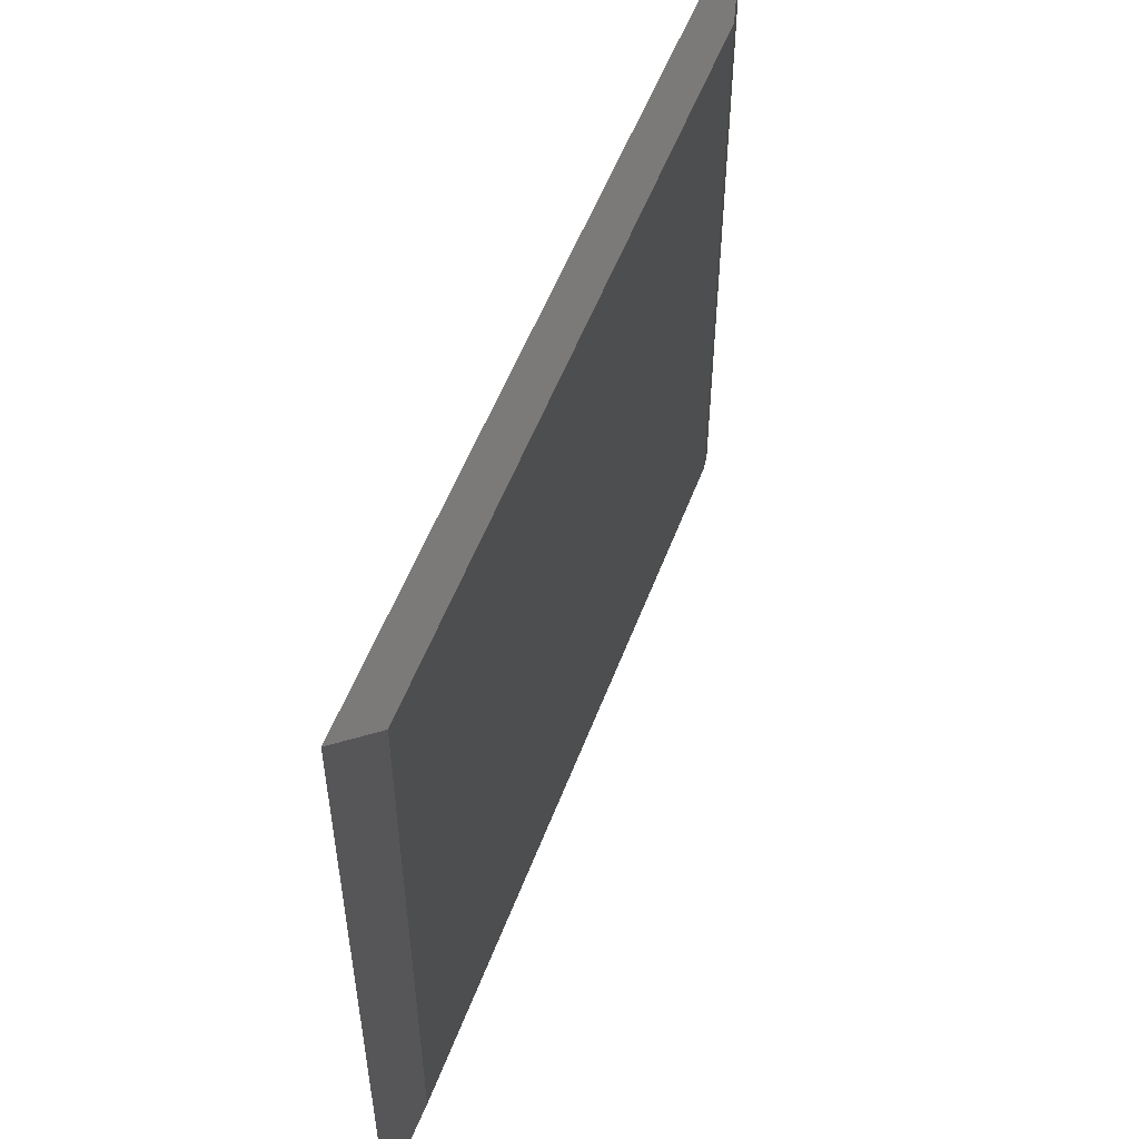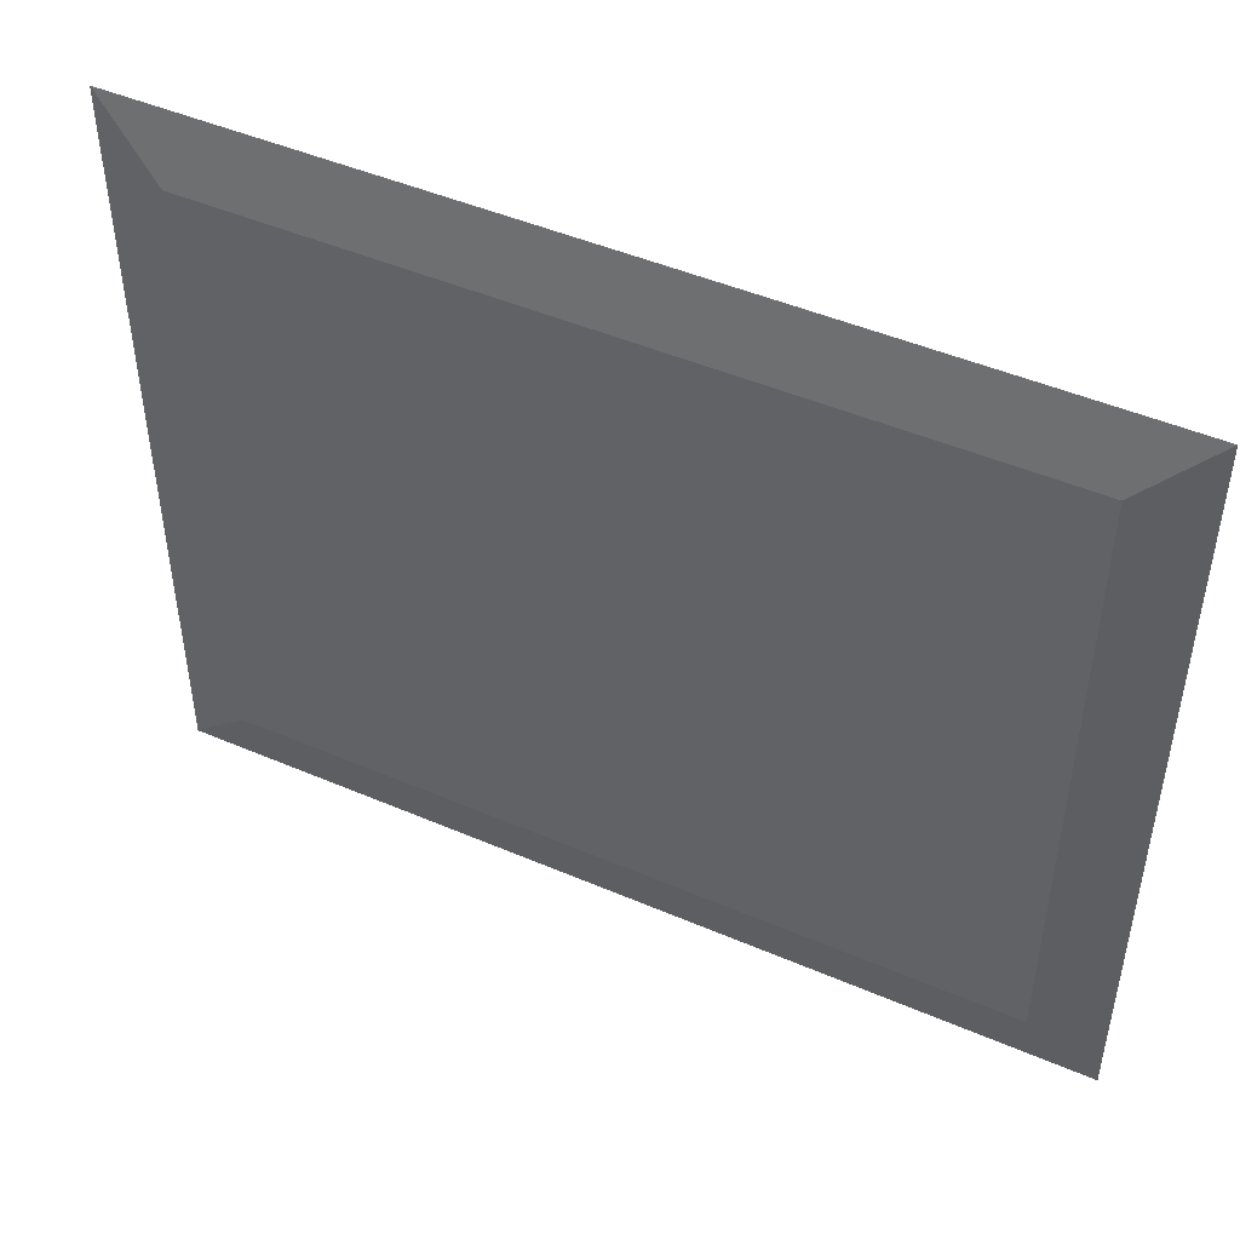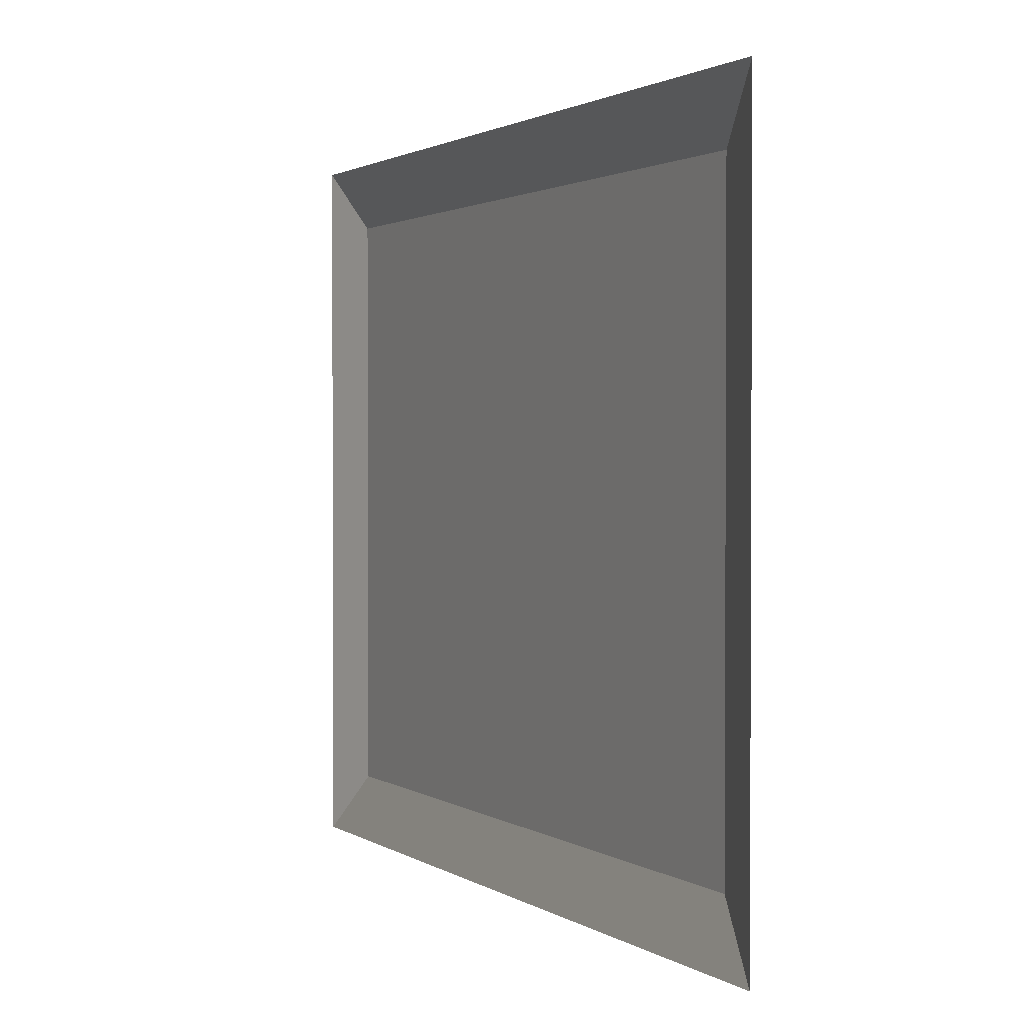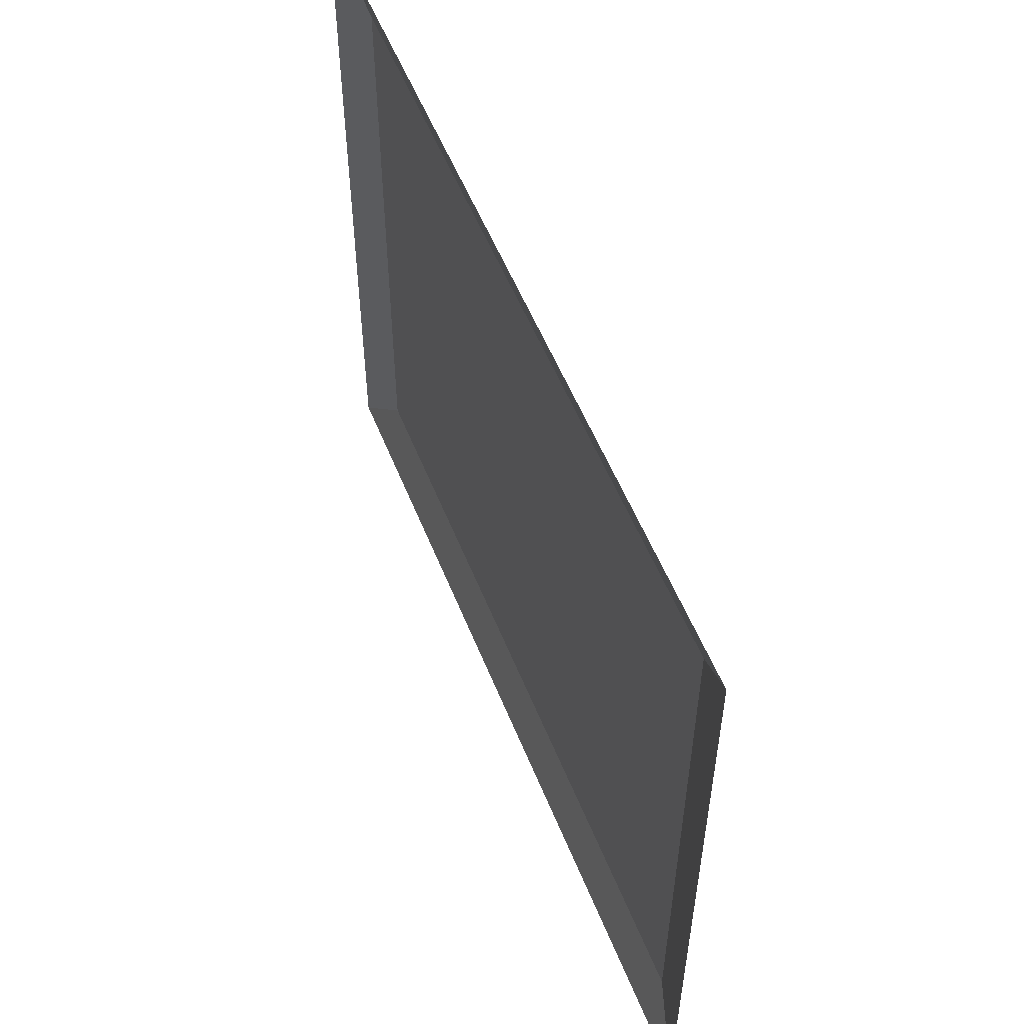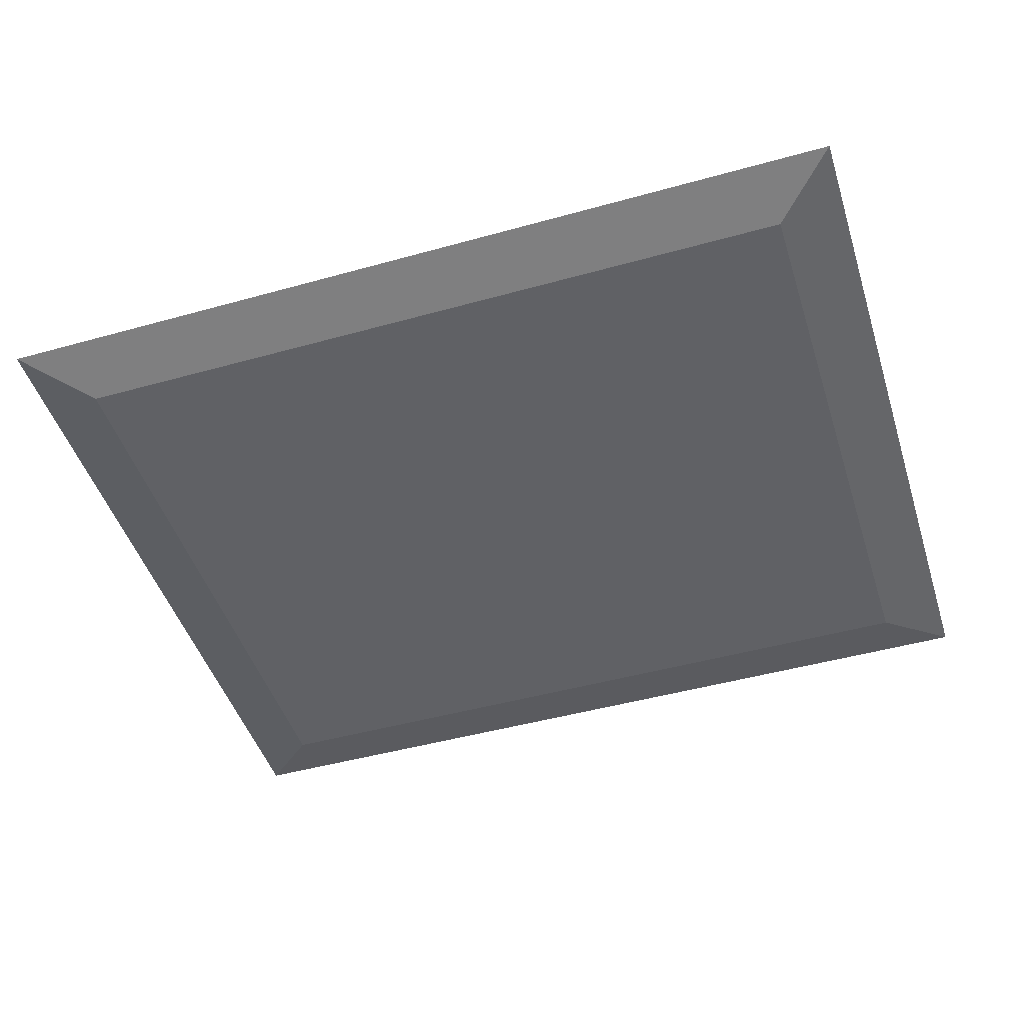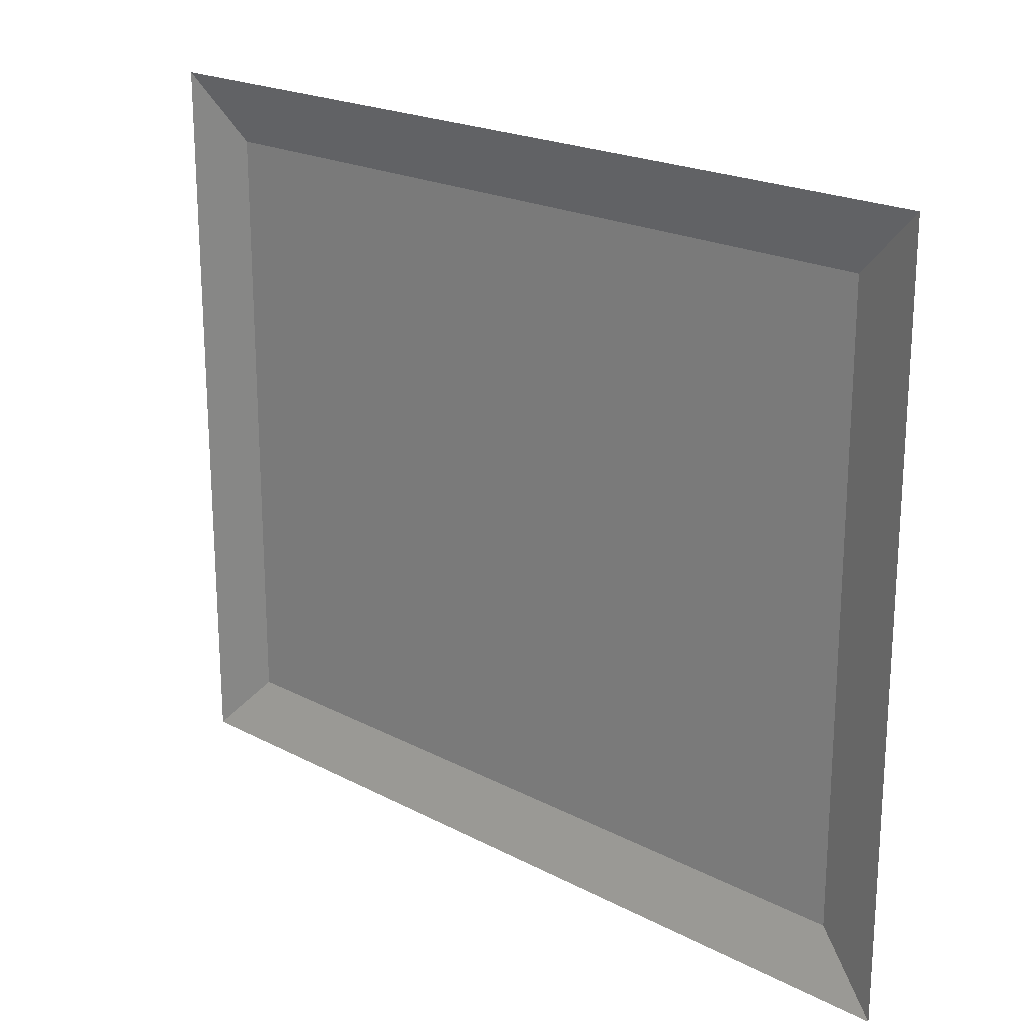
<metadata>
{"format":"obj","ext":"obj","renderer":"f3d","projection":"perspective","resolution":1024,"background":"white","views":[{"elev":53.8,"azim":110.4,"up":"+Y"},{"elev":47.0,"azim":-154.0,"up":"+Y"},{"elev":1.6,"azim":63.9,"up":"+Y"},{"elev":55.0,"azim":68.4,"up":"+Y"},{"elev":-47.1,"azim":17.5,"up":"+Z"},{"elev":20.8,"azim":43.3,"up":"+Y"}]}
</metadata>
<code>
o picture_blank_Grid
v -1 0.8236 0.01808
v 1 0.8236 0.01808
v -0.854 0.9696 -0.01808
v 0.854 0.9696 -0.01808
v -0.854 2.336 -0.01808
v 0.854 2.336 -0.01808
v -1 2.482 0.01808
v 1 2.482 0.01808
f 3 4 6 5
f 3 5 7 1
f 6 8 7 5
f 4 2 8 6
f 3 1 2 4

</code>
